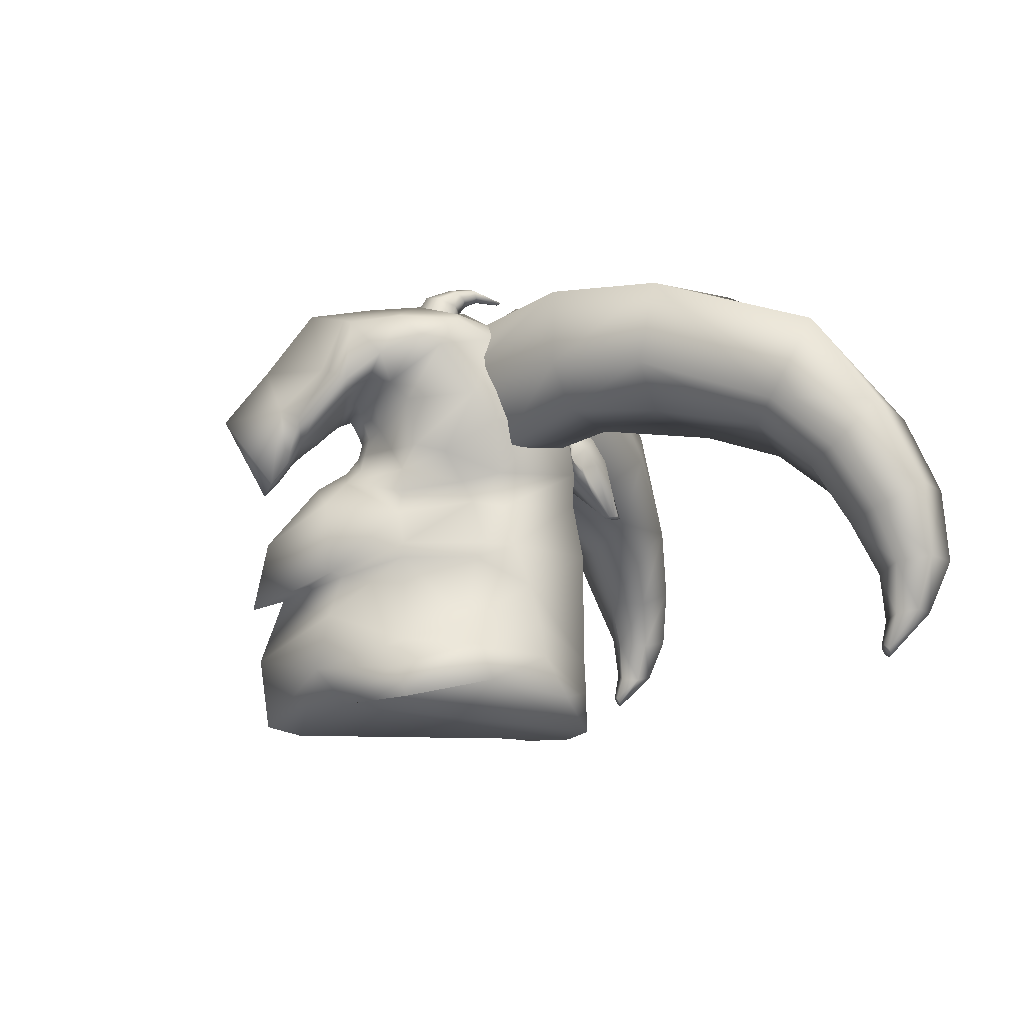
<metadata>
{"format":"obj","ext":"obj","renderer":"f3d","projection":"perspective","resolution":1024,"background":"white","views":[{"elev":-8.8,"azim":74.1,"up":"+Z"}]}
</metadata>
<code>
o Ram-4_Cylinder.046
v 0.6696 -1.747 2.905
v 0.4158 -1.51 2.916
v 0.6663 -1.769 3.032
v 0.4157 -1.503 2.785
v 0 -1.432 2.834
v 0.4157 -2.611 2.857
v 0 -2.762 2.916
v 0 -2.726 2.65
v 0.6663 -2.314 2.961
v 0.4158 -2.561 3.069
v 0.7543 -2.058 2.942
v 0.7022 -2.365 2.856
v 0.6695 -2.077 3.032
v 0.8293 -2.007 2.8
v 0.4141 -2.493 2.722
v 0.4162 -1.5 2.627
v 1.609 -0.6997 3.199
v 1.4 -0.7806 3.368
v 1.482 -0.7073 3.166
v 1.572 -0.6874 3.014
v 1.55 -0.7096 2.887
v 1.606 -0.6153 3.028
v 1.663 -0.5833 3.221
v 1.562 -0.5479 3.021
v 1.592 -0.4744 3.21
v 1.411 -0.5984 3.155
v 1.484 -0.5526 3
v 1.45 -0.6247 2.987
v 1.466 -0.482 3.177
v 1.494 -0.6921 2.994
v 1.315 -0.9004 3.6
v 1.433 -1.107 3.82
v 1.217 -1.073 3.764
v 1.522 -0.4651 3.483
v 1.702 -0.628 3.483
v 1.403 -0.4858 3.42
v 1.619 -0.7853 3.391
v 1.273 -0.6569 3.348
v 1.15 -1.457 4.306
v 1.141 -1.518 3.996
v 1.394 -0.541 3.771
v 1.506 -0.9694 4.116
v 1.626 -0.7654 3.802
v 1.266 -0.5545 3.703
v 0.9446 -0.8665 3.697
v 0.9991 -0.7503 4.026
v 1.553 -0.9164 3.626
v 1.1 -0.7198 4.154
v 1.125 -0.7334 3.527
v 0.46 -1.299 4.171
v 0.1079 -1.863 4.345
v 0.4735 -1.315 4.436
v 0.7847 -0.9971 4.371
v 0.7289 -1.081 3.799
v 0.9613 -1.389 3.849
v 0.735 -1.01 4.168
v 0.2555 -2.546 4.086
v 0.2381 -2.483 4.307
v 0.1942 -2.564 4.101
v 0 -2.927 3.899
v 0.06286 -2.741 3.643
v 0.1747 -2.726 3.926
v 0.1897 -2.543 3.886
v 0.131 -2.632 3.796
v 0.09857 -2.576 3.822
v 0.2276 -2.66 3.896
v 0.3134 -2.614 3.885
v 0.3718 -2.498 4.032
v 0.2467 -2.472 3.975
v 0 -2.758 4.117
v 0.5112 -2.22 4.201
v 0.4527 -2.05 4.292
v 0.3726 -2.277 4.31
v 0.1159 -2.457 3.932
v 0 -2.398 3.929
v 0.1198 -2.396 3.981
v 0.2957 -2.465 4.287
v 0.3057 -1.862 4.299
v 0.2585 -1.66 4.295
v 0.1177 -1.566 4.266
v 0.4149 -1.888 4.23
v 0.5273 -1.912 3.865
v 0.4206 -2.045 4.319
v 0.3487 -2.262 4.328
v 0.1298 -2.302 3.876
v 0.3355 -2.307 4.041
v 0.3061 -2.389 4.055
v 0.3664 -2.204 3.78
v 0.3478 -2.255 3.68
v 0.363 -2.081 3.76
v 0.3671 -2.011 3.636
v 0.3373 -2.268 3.505
v 0.3698 -1.967 3.556
v 0.4842 -1.88 3.659
v 0.3446 -1.527 3.689
v 0.3056 -1.559 3.959
v 0.2728 -1.524 3.854
v 0.1702 -1.494 4.023
v 0 -1.47 4.037
v 0 -1.495 4.117
v 0 -2.105 4.448
v 0 -2.319 4.42
v 0 -1.627 4.296
v 0 -1.91 4.432
v 0.1069 -2.686 3.72
v 0 -2.573 4.372
v 0 -1.28 3.807
v 0.01262 -1.224 3.579
v 0 -1.21 3.567
v 0.1173 -1.416 3.764
v 0 -1.296 3.583
v 0.01413 -1.262 3.575
v 0.2216 -1.531 3.76
v 0 -1.533 3.746
v 0 -1.528 3.744
v 0 -1.275 3.567
v 0 -1.432 3.715
v 0.132 -1.467 3.795
v 0.1527 -1.428 3.737
v 0 -1.342 3.895
v 0.04869 -1.291 3.809
v 0 -2.586 3.792
v 0.4566 -1.86 3.527
v 0.5155 -2 3.98
v 0.5037 -2.139 4.17
v 0.4413 -2.371 4.135
v 0.0942 -2.51 3.876
v 0.06588 -2.542 3.836
v 0.5854 -1.975 3.36
v 0.5895 -1.852 3.352
v 0.0508 -2.331 3.852
v 0 -2.351 3.836
v 0.04192 -2.347 3.785
v 0 -2.364 3.777
v 0.1585 -2.447 3.642
v 0 -2.414 3.71
v 0 -2.538 3.634
v 0.493 -2.283 3.359
v 0.3437 -1.533 3.563
v 0 -1.533 3.557
v 0 -2.741 3.396
v 0.3602 -2.54 3.251
v 0.239 -2.549 3.538
v 0 -2.701 3.66
v 0 -2.758 3.597
v 0 -2.64 3.744
v 0 -2.673 3.164
v 0.3425 -2.496 3.234
v 0.5662 -2.006 3.302
v 0.46 -2.277 3.305
v 0.3824 -1.503 3.344
v 0.602 -1.792 3.193
v 0 -1.45 3.237
v 0.3414 -2.254 3.594
v 0.2388 -2.278 3.778
v 0 -2.501 3.865
v 0 -2.542 3.826
v 0 -2.452 3.906
v 0.8198 -2.339 2.733
v 0 -2.596 2.617
v 0 -1.405 2.743
v 0.7676 -1.692 2.741
v 0.1752 -1.924 4.308
v 0.8108 -1.755 4.336
v 0.3784 -1.984 4.096
v 0.8314 -1.767 4.044
v 0.396 -1.856 3.766
v 0.8147 -1.689 3.866
v 0.561 -1.462 3.836
v 0.07709 -1.563 3.989
v 0.2383 -1.635 3.783
v 0.1794 -1.506 3.836
v 0 -1.454 4.019
v 0.1871 -1.471 3.764
v 0 -1.472 3.745
v 0.1296 -1.461 3.885
v 0.05956 -1.427 3.98
v 0.1276 -1.407 3.841
v 0.09921 -1.348 3.781
v 0 -1.413 3.973
v 0.07093 -1.352 3.892
v 0.02069 -1.241 3.575
v 0 -1.24 3.565
v 0.03305 -2.362 3.718
v 0.3676 -2.239 3.967
v 1.518 -0.6952 2.858
v 1.531 -0.7202 2.903
v 1.506 -0.7184 2.896
v 1.543 -0.6971 2.865
v 1.499 -0.7059 2.873
v 0.03407 -1.407 4.388
v 0 -1.497 4.384
v 0 -1.408 4.372
v 0.03407 -1.403 4.419
v 0.05223 -1.504 4.407
v 0 -1.401 4.435
v 0.05223 -1.517 4.452
v 0.01289 -1.321 4.324
v 0 -1.307 4.325
v 0.01289 -1.312 4.325
v 0 -1.578 4.349
v 0.06378 -1.603 4.379
v 0 -1.523 4.475
v 0.06378 -1.654 4.439
v 0 -1.63 4.284
v 0.07251 -1.677 4.306
v 0 -1.679 4.469
v 0.07251 -1.771 4.351
v 0 -1.326 4.324
v 0.03407 -1.865 4.499
v 0 -1.906 4.463
v 0 -1.859 4.484
v 0.03407 -1.877 4.528
v 0.05223 -1.923 4.48
v 0 -1.882 4.542
v 0.05223 -1.956 4.513
v 0.01289 -1.76 4.483
v 0 -1.748 4.491
v 0.01289 -1.752 4.488
v 0 -1.93 4.433
v 0.06378 -1.966 4.447
v 0 -1.972 4.53
v 0.06378 -2.04 4.476
v 0 -1.927 4.402
v 0.07251 -1.979 4.4
v 0 -2.076 4.491
v 0.07251 -2.083 4.395
v 0 -1.764 4.48
v -0.6696 -1.747 2.905
v -0.4158 -1.51 2.916
v -0.4157 -1.503 2.785
v -0.4157 -2.611 2.857
v -0.6663 -2.314 2.961
v -0.7022 -2.365 2.856
v -0.7543 -2.058 2.942
v -0.6663 -1.769 3.032
v 0 -1.446 2.616
v -0.4141 -2.493 2.722
v -0.4162 -1.5 2.627
v -1.4 -0.7806 3.368
v -1.609 -0.6997 3.199
v -1.482 -0.7073 3.166
v -1.55 -0.7096 2.887
v -1.572 -0.6874 3.014
v -1.606 -0.6153 3.028
v -1.562 -0.5479 3.021
v -1.663 -0.5833 3.221
v -1.592 -0.4744 3.21
v -1.411 -0.5984 3.155
v -1.484 -0.5526 3
v -1.466 -0.482 3.177
v -1.45 -0.6247 2.987
v -1.315 -0.9004 3.6
v -1.433 -1.107 3.82
v -1.553 -0.9164 3.626
v -1.522 -0.4651 3.483
v -1.403 -0.4858 3.42
v -1.619 -0.7853 3.391
v -1.273 -0.6569 3.348
v -1.15 -1.457 4.306
v -1.506 -0.9694 4.116
v -1.394 -0.541 3.771
v -1.626 -0.7654 3.802
v -1.266 -0.5545 3.703
v -0.9446 -0.8665 3.697
v -1.125 -0.7334 3.527
v -1.1 -0.7198 4.154
v -0.1079 -1.863 4.345
v -0.46 -1.299 4.171
v -0.4735 -1.315 4.436
v -0.7847 -0.9971 4.371
v -0.9991 -0.7503 4.026
v -0.7289 -1.081 3.799
v -1.217 -1.073 3.764
v -1.141 -1.518 3.996
v -1.702 -0.628 3.483
v -0.2381 -2.483 4.307
v -0.2555 -2.546 4.086
v -0.1942 -2.564 4.101
v -0.06286 -2.741 3.643
v -0.1747 -2.726 3.926
v -0.1897 -2.543 3.886
v -0.131 -2.632 3.796
v -0.3134 -2.614 3.885
v -0.2276 -2.66 3.896
v -0.3718 -2.498 4.032
v -0.2467 -2.472 3.975
v -0.4527 -2.05 4.292
v -0.5112 -2.22 4.201
v -0.3726 -2.277 4.31
v -0.1159 -2.457 3.932
v -0.2957 -2.465 4.287
v -0.3057 -1.862 4.299
v -0.2585 -1.66 4.295
v -0.4149 -1.888 4.23
v -0.5273 -1.912 3.865
v -0.5155 -2 3.98
v -0.4206 -2.045 4.319
v -0.3487 -2.262 4.328
v -0.3355 -2.307 4.041
v -0.1298 -2.302 3.876
v -0.3061 -2.389 4.055
v -0.3664 -2.204 3.78
v -0.3478 -2.255 3.68
v -0.2388 -2.278 3.778
v -0.3671 -2.011 3.636
v -0.3373 -2.268 3.505
v -0.3414 -2.254 3.594
v -0.3446 -1.527 3.689
v -0.4842 -1.88 3.659
v -0.3056 -1.559 3.959
v -0.2728 -1.524 3.854
v -0.1702 -1.494 4.023
v -0.1069 -2.686 3.72
v -0.01262 -1.224 3.579
v -0.04869 -1.291 3.809
v -0.1173 -1.416 3.764
v -0.1527 -1.428 3.737
v -0.2216 -1.531 3.76
v -0.01413 -1.262 3.575
v -0.132 -1.467 3.795
v -0.1871 -1.471 3.764
v -0.07093 -1.352 3.892
v -0.3698 -1.967 3.556
v -0.363 -2.081 3.76
v -0.5037 -2.139 4.17
v -0.0942 -2.51 3.876
v -0.09857 -2.576 3.822
v -0.4566 -1.86 3.527
v -0.5854 -1.975 3.36
v -0.0508 -2.331 3.852
v -0.1198 -2.396 3.981
v -0.04192 -2.347 3.785
v -0.1585 -2.447 3.642
v -0.03305 -2.362 3.718
v -0.493 -2.283 3.359
v -0.3437 -1.533 3.563
v -0.3602 -2.54 3.251
v -0.239 -2.549 3.538
v -0.06588 -2.542 3.836
v -0.3425 -2.496 3.234
v -0.5662 -2.006 3.302
v -0.46 -2.277 3.305
v -0.5895 -1.852 3.352
v -0.602 -1.792 3.193
v -0.3824 -1.503 3.344
v -0.4158 -2.561 3.069
v -0.6695 -2.077 3.032
v -0.8293 -2.007 2.8
v -0.7676 -1.692 2.741
v -0.8198 -2.339 2.733
v -0.1752 -1.924 4.308
v -0.8108 -1.755 4.336
v -0.3784 -1.984 4.096
v -0.8314 -1.767 4.044
v -0.396 -1.856 3.766
v -0.8147 -1.689 3.866
v -0.07709 -1.563 3.989
v -0.561 -1.462 3.836
v -0.735 -1.01 4.168
v -0.9613 -1.389 3.849
v -0.1794 -1.506 3.836
v -0.1296 -1.461 3.885
v -0.1276 -1.407 3.841
v -0.09921 -1.348 3.781
v -0.02069 -1.241 3.575
v -0.05956 -1.427 3.98
v -0.1177 -1.566 4.266
v -0.4413 -2.371 4.135
v -0.3676 -2.239 3.967
v -1.531 -0.7202 2.903
v -1.518 -0.6952 2.858
v -1.543 -0.6971 2.865
v -1.506 -0.7184 2.896
v -1.494 -0.6921 2.994
v -0.03407 -1.407 4.388
v -0.05223 -1.504 4.407
v -0.03407 -1.403 4.419
v -0.05223 -1.517 4.452
v -0.01289 -1.321 4.324
v -0.01289 -1.312 4.325
v -0.06378 -1.603 4.379
v -0.06378 -1.654 4.439
v -0.07251 -1.677 4.306
v -0.07251 -1.771 4.351
v -0.03407 -1.865 4.499
v -0.05223 -1.923 4.48
v -0.03407 -1.877 4.528
v -0.05223 -1.956 4.513
v -0.01289 -1.76 4.483
v -0.01289 -1.752 4.488
v -0.06378 -1.966 4.447
v -0.06378 -2.04 4.476
v -0.07251 -1.979 4.4
v -0.07251 -2.083 4.395
v 0 -2.797 3.125
v 0 -1.818 4.374
v 0 -2.135 4.393
v -0.2383 -1.635 3.783
v -1.499 -0.7059 2.873
f 1 2 3
f 4 5 2
f 6 7 8
f 6 9 10
f 11 9 12
f 11 3 13
f 14 15 16
f 17 18 19
f 20 21 22
f 19 20 17
f 23 24 25
f 26 27 28
f 17 22 23
f 29 24 27
f 19 28 30
f 31 32 33
f 23 34 35
f 26 36 29
f 23 37 17
f 25 36 34
f 19 38 26
f 32 39 40
f 41 42 43
f 44 45 46
f 43 32 47
f 44 48 41
f 31 45 49
f 50 51 52
f 46 53 48
f 33 54 45
f 33 40 55
f 48 39 42
f 46 54 56
f 18 49 38
f 34 44 41
f 35 47 37
f 38 44 36
f 35 41 43
f 18 47 31
f 57 58 59
f 60 61 62
f 63 64 65
f 66 64 67
f 57 67 68
f 69 67 63
f 70 62 59
f 71 72 73
f 74 75 76
f 68 77 57
f 78 79 80
f 81 82 79
f 73 83 84
f 85 86 87
f 88 89 90
f 91 92 93
f 94 95 96
f 96 97 98
f 98 99 100
f 84 101 102
f 78 103 104
f 59 66 57
f 62 105 66
f 59 106 70
f 107 108 109
f 110 111 112
f 113 114 115
f 116 112 111
f 111 117 116
f 118 119 110
f 120 121 107
f 64 122 65
f 94 93 123
f 124 90 82
f 86 125 71
f 68 87 126
f 74 63 127
f 127 65 128
f 123 129 130
f 131 75 132
f 133 132 134
f 135 136 137
f 93 138 129
f 123 139 95
f 95 140 114
f 141 142 143
f 144 61 145
f 146 105 144
f 122 128 65
f 142 147 148
f 149 138 150
f 149 130 129
f 151 130 152
f 140 151 153
f 92 142 138
f 89 135 154
f 85 133 155
f 85 76 131
f 156 128 157
f 158 127 156
f 69 76 87
f 148 138 142
f 10 150 148
f 153 2 5
f 2 152 3
f 13 152 149
f 13 150 9
f 10 147 7
f 14 1 11
f 159 11 12
f 15 12 6
f 160 6 8
f 16 161 4
f 162 4 1
f 52 163 164
f 164 165 166
f 166 167 168
f 169 170 50
f 169 167 171
f 56 52 53
f 39 52 164
f 54 50 56
f 39 166 40
f 55 169 54
f 40 168 55
f 99 172 173
f 97 113 172
f 174 115 175
f 119 175 117
f 173 176 177
f 172 174 118
f 178 110 179
f 176 118 178
f 112 179 110
f 180 181 120
f 181 179 121
f 121 182 108
f 181 176 178
f 182 112 183
f 177 180 173
f 92 135 143
f 143 137 141
f 90 94 82
f 80 100 103
f 79 98 80
f 82 96 79
f 89 91 90
f 126 86 71
f 58 102 106
f 77 84 58
f 126 73 77
f 155 184 89
f 184 134 136
f 185 124 125
f 101 78 104
f 185 155 88
f 125 81 72
f 83 81 78
f 186 187 188
f 27 189 186
f 28 188 30
f 30 187 20
f 24 21 189
f 28 186 190
f 191 192 193
f 194 195 191
f 196 197 194
f 198 199 200
f 195 201 192
f 197 202 195
f 203 204 197
f 202 205 201
f 204 206 202
f 207 208 204
f 200 196 194
f 198 194 191
f 198 193 209
f 210 211 212
f 213 214 210
f 215 216 213
f 217 218 219
f 214 220 211
f 216 221 214
f 222 223 216
f 221 224 220
f 223 225 221
f 226 227 223
f 219 215 213
f 217 213 210
f 217 212 228
f 229 230 231
f 231 5 161
f 7 232 8
f 232 233 234
f 233 235 234
f 235 236 229
f 237 238 239
f 240 241 242
f 243 244 245
f 244 242 241
f 246 247 248
f 249 250 251
f 245 241 247
f 251 246 248
f 242 252 249
f 253 254 255
f 247 256 248
f 257 249 251
f 258 247 241
f 248 257 251
f 259 242 249
f 254 260 261
f 261 262 263
f 264 265 266
f 254 263 255
f 267 264 262
f 265 253 266
f 268 269 270
f 271 272 267
f 273 274 265
f 274 275 254
f 260 267 261
f 272 273 265
f 266 240 259
f 256 264 257
f 255 276 258
f 264 259 257
f 276 262 256
f 240 255 258
f 277 278 279
f 280 60 281
f 282 283 284
f 283 285 284
f 284 278 286
f 287 284 286
f 281 70 279
f 288 289 290
f 291 75 158
f 292 286 278
f 293 294 295
f 295 296 297
f 298 290 299
f 300 301 302
f 303 304 305
f 306 307 308
f 309 310 311
f 312 311 313
f 99 313 100
f 101 299 102
f 103 293 104
f 285 279 278
f 314 281 285
f 106 279 70
f 107 315 316
f 317 111 318
f 319 114 309
f 320 116 111
f 111 117 318
f 321 318 322
f 120 316 323
f 283 122 146
f 310 324 306
f 297 325 303
f 326 300 289
f 286 302 287
f 291 282 287
f 327 328 282
f 329 330 324
f 331 75 332
f 333 132 331
f 334 136 335
f 324 336 307
f 337 329 309
f 140 309 114
f 338 141 339
f 144 280 314
f 146 314 283
f 340 122 328
f 147 338 341
f 336 342 343
f 342 344 345
f 344 346 345
f 346 140 153
f 307 338 339
f 334 304 308
f 333 301 305
f 301 332 302
f 156 340 327
f 158 327 291
f 287 332 291
f 336 341 338
f 343 347 341
f 230 153 5
f 345 230 236
f 348 345 236
f 343 348 233
f 347 147 341
f 349 229 350
f 351 235 349
f 238 234 351
f 160 232 238
f 239 161 237
f 350 231 239
f 352 270 353
f 354 353 355
f 356 355 357
f 358 359 269
f 359 356 357
f 270 360 271
f 260 270 271
f 269 273 360
f 355 260 275
f 359 361 273
f 357 275 361
f 99 362 312
f 312 319 309
f 322 115 319
f 318 175 322
f 173 363 362
f 362 322 319
f 317 364 365
f 321 363 364
f 320 365 366
f 180 323 367
f 365 323 316
f 366 316 315
f 323 363 367
f 183 366 315
f 367 173 180
f 307 334 308
f 339 137 334
f 310 325 296
f 100 368 103
f 313 294 368
f 311 296 294
f 306 304 325
f 369 300 302
f 102 277 106
f 299 292 277
f 290 369 292
f 335 305 304
f 335 134 333
f 297 370 326
f 101 293 298
f 370 305 301
f 295 326 288
f 298 295 288
f 371 243 372
f 250 373 246
f 374 252 375
f 371 375 244
f 246 243 245
f 252 372 250
f 192 376 193
f 377 378 376
f 379 196 378
f 199 380 381
f 201 377 192
f 382 379 377
f 383 203 379
f 205 382 201
f 384 383 382
f 385 207 383
f 381 196 199
f 380 378 381
f 193 380 209
f 211 386 212
f 387 388 386
f 389 215 388
f 218 390 391
f 220 387 211
f 392 389 387
f 393 222 389
f 224 392 220
f 394 393 392
f 395 226 393
f 391 215 218
f 390 388 391
f 212 390 228
f 1 4 2
f 4 161 5
f 6 10 7
f 6 12 9
f 11 13 9
f 11 1 3
f 237 16 15
f 162 14 16
f 159 15 14
f 160 237 15
f 17 37 18
f 20 187 21
f 19 30 20
f 23 22 24
f 26 29 27
f 17 20 22
f 29 25 24
f 19 26 28
f 31 47 32
f 23 25 34
f 26 38 36
f 23 35 37
f 25 29 36
f 19 18 38
f 32 42 39
f 41 48 42
f 44 49 45
f 43 42 32
f 44 46 48
f 31 33 45
f 50 170 51
f 46 56 53
f 33 55 54
f 33 32 40
f 48 53 39
f 46 45 54
f 18 31 49
f 34 36 44
f 35 43 47
f 38 49 44
f 35 34 41
f 18 37 47
f 57 77 58
f 60 145 61
f 63 67 64
f 66 105 64
f 57 66 67
f 69 68 67
f 70 60 62
f 71 125 72
f 74 158 75
f 68 126 77
f 78 81 79
f 81 124 82
f 73 72 83
f 85 185 86
f 88 155 89
f 91 154 92
f 94 123 95
f 96 95 97
f 98 97 99
f 84 83 101
f 78 80 103
f 59 62 66
f 62 61 105
f 59 58 106
f 107 121 108
f 110 119 111
f 113 95 114
f 116 183 112
f 111 119 117
f 118 174 119
f 120 181 121
f 64 146 122
f 94 91 93
f 124 88 90
f 86 185 125
f 68 69 87
f 74 69 63
f 127 63 65
f 123 93 129
f 131 76 75
f 133 131 132
f 135 184 136
f 93 92 138
f 123 130 139
f 95 139 140
f 141 396 142
f 144 105 61
f 146 64 105
f 122 157 128
f 142 396 147
f 149 129 138
f 149 152 130
f 151 139 130
f 140 139 151
f 92 143 142
f 89 184 135
f 85 131 133
f 85 87 76
f 156 127 128
f 158 74 127
f 69 74 76
f 148 150 138
f 10 9 150
f 153 151 2
f 2 151 152
f 13 3 152
f 13 149 150
f 10 148 147
f 14 162 1
f 159 14 11
f 15 159 12
f 160 15 6
f 16 237 161
f 162 16 4
f 52 51 163
f 164 163 165
f 166 165 167
f 169 171 170
f 169 168 167
f 56 50 52
f 39 53 52
f 54 169 50
f 39 164 166
f 55 168 169
f 40 166 168
f 99 97 172
f 97 95 113
f 174 113 115
f 119 174 175
f 173 172 176
f 172 113 174
f 178 118 110
f 176 172 118
f 112 182 179
f 180 177 181
f 181 178 179
f 121 179 182
f 181 177 176
f 183 109 108
f 108 182 183
f 92 154 135
f 143 135 137
f 90 91 94
f 80 98 100
f 79 96 98
f 82 94 96
f 89 154 91
f 126 87 86
f 58 84 102
f 77 73 84
f 126 71 73
f 155 133 184
f 184 133 134
f 185 88 124
f 101 83 78
f 185 85 155
f 125 124 81
f 83 72 81
f 188 190 186
f 186 189 21
f 21 187 186
f 27 24 189
f 28 190 188
f 30 188 187
f 24 22 21
f 28 27 186
f 191 195 192
f 194 197 195
f 196 203 197
f 198 209 199
f 195 202 201
f 197 204 202
f 203 207 204
f 202 206 205
f 204 208 206
f 207 397 208
f 200 199 196
f 198 200 194
f 198 191 193
f 210 214 211
f 213 216 214
f 215 222 216
f 217 228 218
f 214 221 220
f 216 223 221
f 222 226 223
f 221 225 224
f 223 227 225
f 226 398 227
f 219 218 215
f 217 219 213
f 217 210 212
f 229 236 230
f 231 230 5
f 7 347 232
f 232 347 233
f 233 348 235
f 235 348 236
f 350 239 349
f 237 160 238
f 238 351 349
f 349 239 238
f 240 258 241
f 243 371 244
f 244 375 242
f 246 245 247
f 249 252 250
f 245 244 241
f 251 250 246
f 242 375 252
f 253 274 254
f 247 276 256
f 257 259 249
f 258 276 247
f 248 256 257
f 259 240 242
f 254 275 260
f 261 267 262
f 264 272 265
f 254 261 263
f 267 272 264
f 265 274 253
f 268 358 269
f 271 360 272
f 273 361 274
f 274 361 275
f 260 271 267
f 272 360 273
f 266 253 240
f 256 262 264
f 255 263 276
f 264 266 259
f 276 263 262
f 240 253 255
f 277 292 278
f 280 145 60
f 282 328 283
f 283 314 285
f 284 285 278
f 287 282 284
f 281 60 70
f 288 326 289
f 291 332 75
f 292 369 286
f 293 368 294
f 295 294 296
f 298 288 290
f 300 370 301
f 303 325 304
f 306 324 307
f 309 329 310
f 312 309 311
f 99 312 313
f 101 298 299
f 103 368 293
f 285 281 279
f 314 280 281
f 106 277 279
f 107 109 315
f 317 320 111
f 319 115 114
f 320 183 116
f 321 317 318
f 120 107 316
f 283 328 122
f 310 329 324
f 297 296 325
f 326 370 300
f 286 369 302
f 291 327 282
f 327 340 328
f 329 344 330
f 331 132 75
f 333 134 132
f 334 137 136
f 324 330 336
f 337 344 329
f 140 337 309
f 338 396 141
f 144 145 280
f 146 144 314
f 340 157 122
f 147 396 338
f 336 330 342
f 342 330 344
f 344 337 346
f 346 337 140
f 307 336 338
f 334 335 304
f 333 331 301
f 301 331 332
f 156 157 340
f 158 156 327
f 287 302 332
f 336 343 341
f 343 233 347
f 230 346 153
f 345 346 230
f 348 342 345
f 343 342 348
f 347 7 147
f 349 235 229
f 351 234 235
f 238 232 234
f 160 8 232
f 239 231 161
f 350 229 231
f 352 268 270
f 354 352 353
f 356 354 355
f 358 399 359
f 359 399 356
f 270 269 360
f 260 353 270
f 269 359 273
f 355 353 260
f 359 357 361
f 357 355 275
f 99 173 362
f 312 362 319
f 322 175 115
f 318 117 175
f 173 367 363
f 362 321 322
f 317 321 364
f 321 362 363
f 320 317 365
f 180 120 323
f 365 364 323
f 366 365 316
f 323 364 363
f 315 109 183
f 183 320 366
f 307 339 334
f 339 141 137
f 310 306 325
f 100 313 368
f 313 311 294
f 311 310 296
f 306 308 304
f 369 289 300
f 102 299 277
f 299 290 292
f 290 289 369
f 335 333 305
f 335 136 134
f 297 303 370
f 101 104 293
f 370 303 305
f 295 297 326
f 298 293 295
f 372 400 374
f 374 371 372
f 243 373 372
f 250 372 373
f 374 400 252
f 371 374 375
f 246 373 243
f 252 400 372
f 192 377 376
f 377 379 378
f 379 203 196
f 199 209 380
f 201 382 377
f 382 383 379
f 383 207 203
f 205 384 382
f 384 385 383
f 385 397 207
f 381 378 196
f 380 376 378
f 193 376 380
f 211 387 386
f 387 389 388
f 389 222 215
f 218 228 390
f 220 392 387
f 392 393 389
f 393 226 222
f 224 394 392
f 394 395 393
f 395 398 226
f 391 388 215
f 390 386 388
f 212 386 390

</code>
